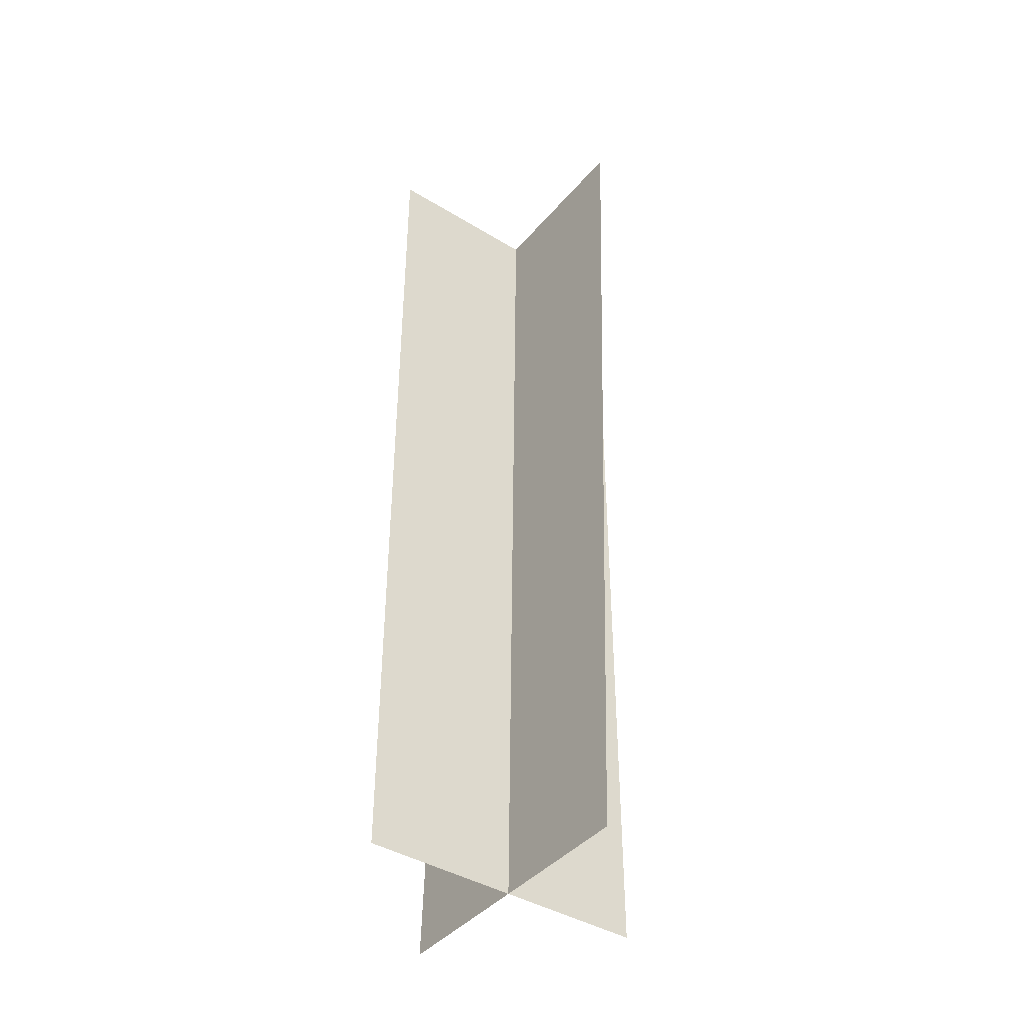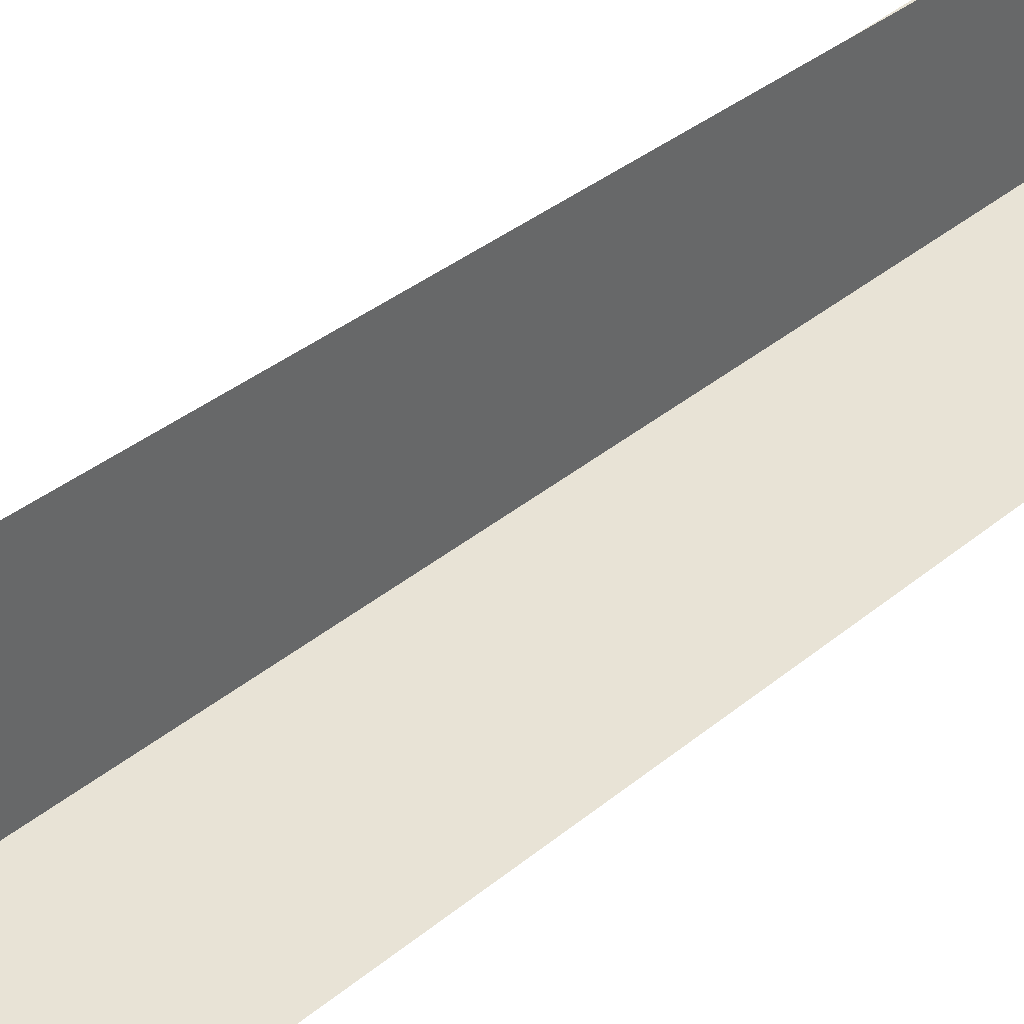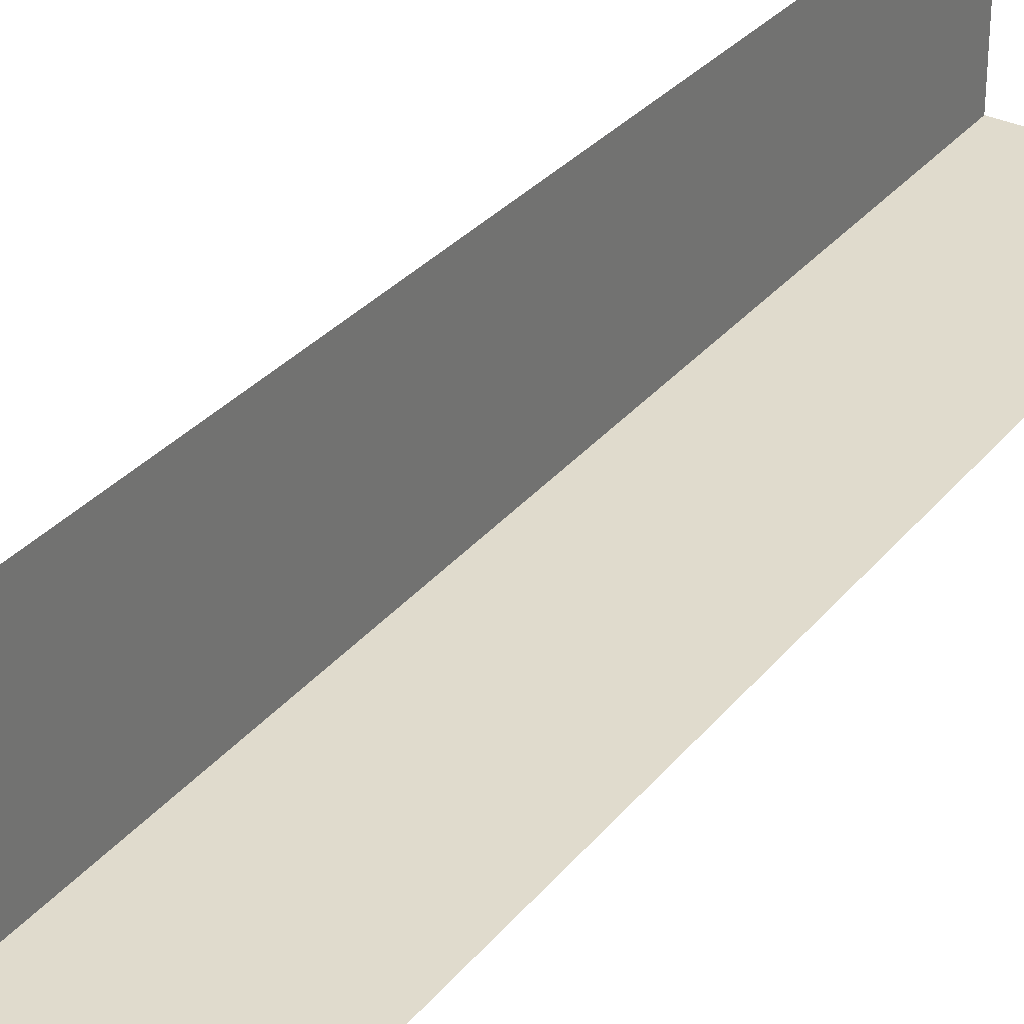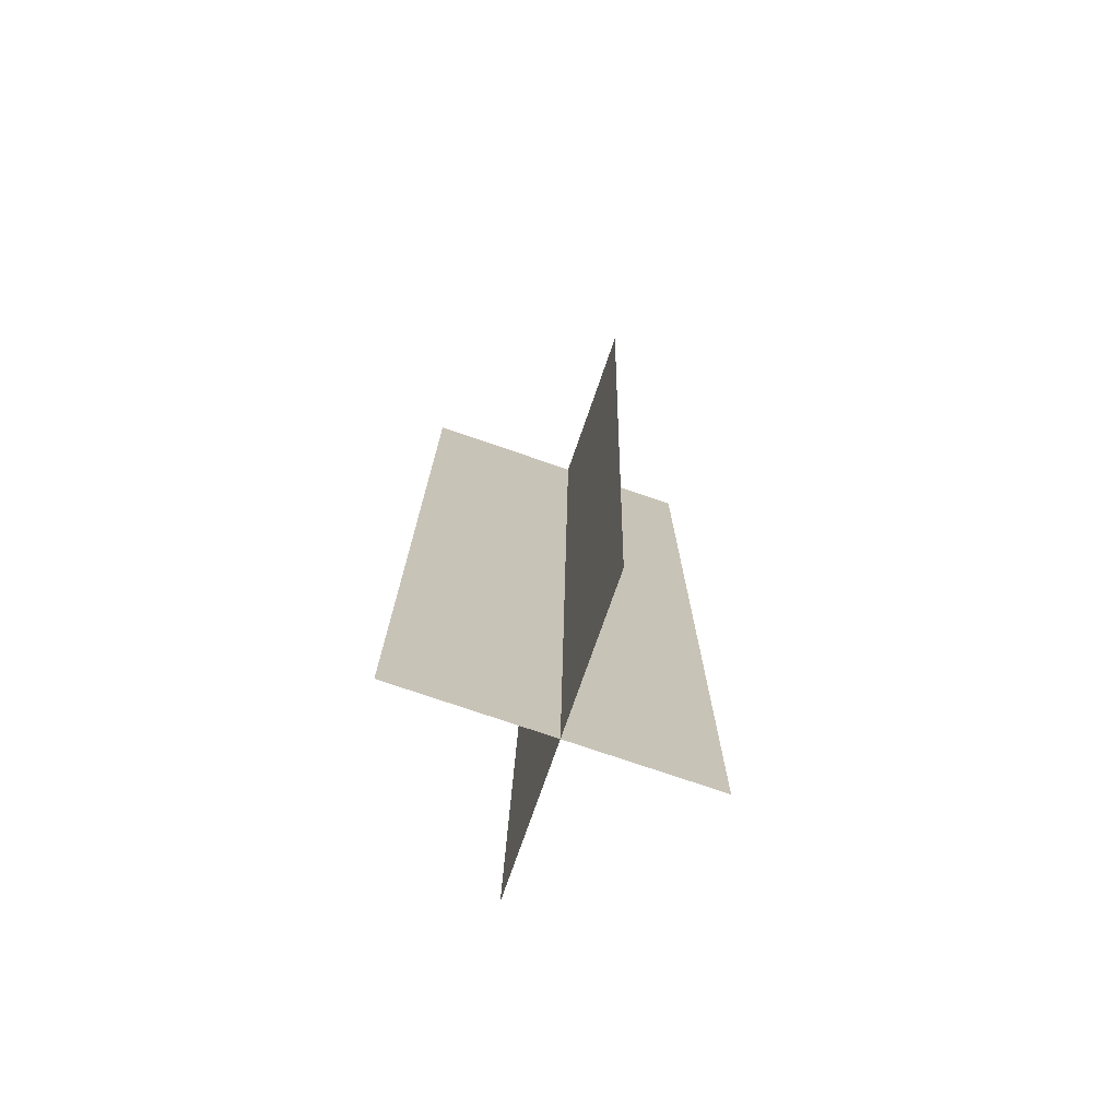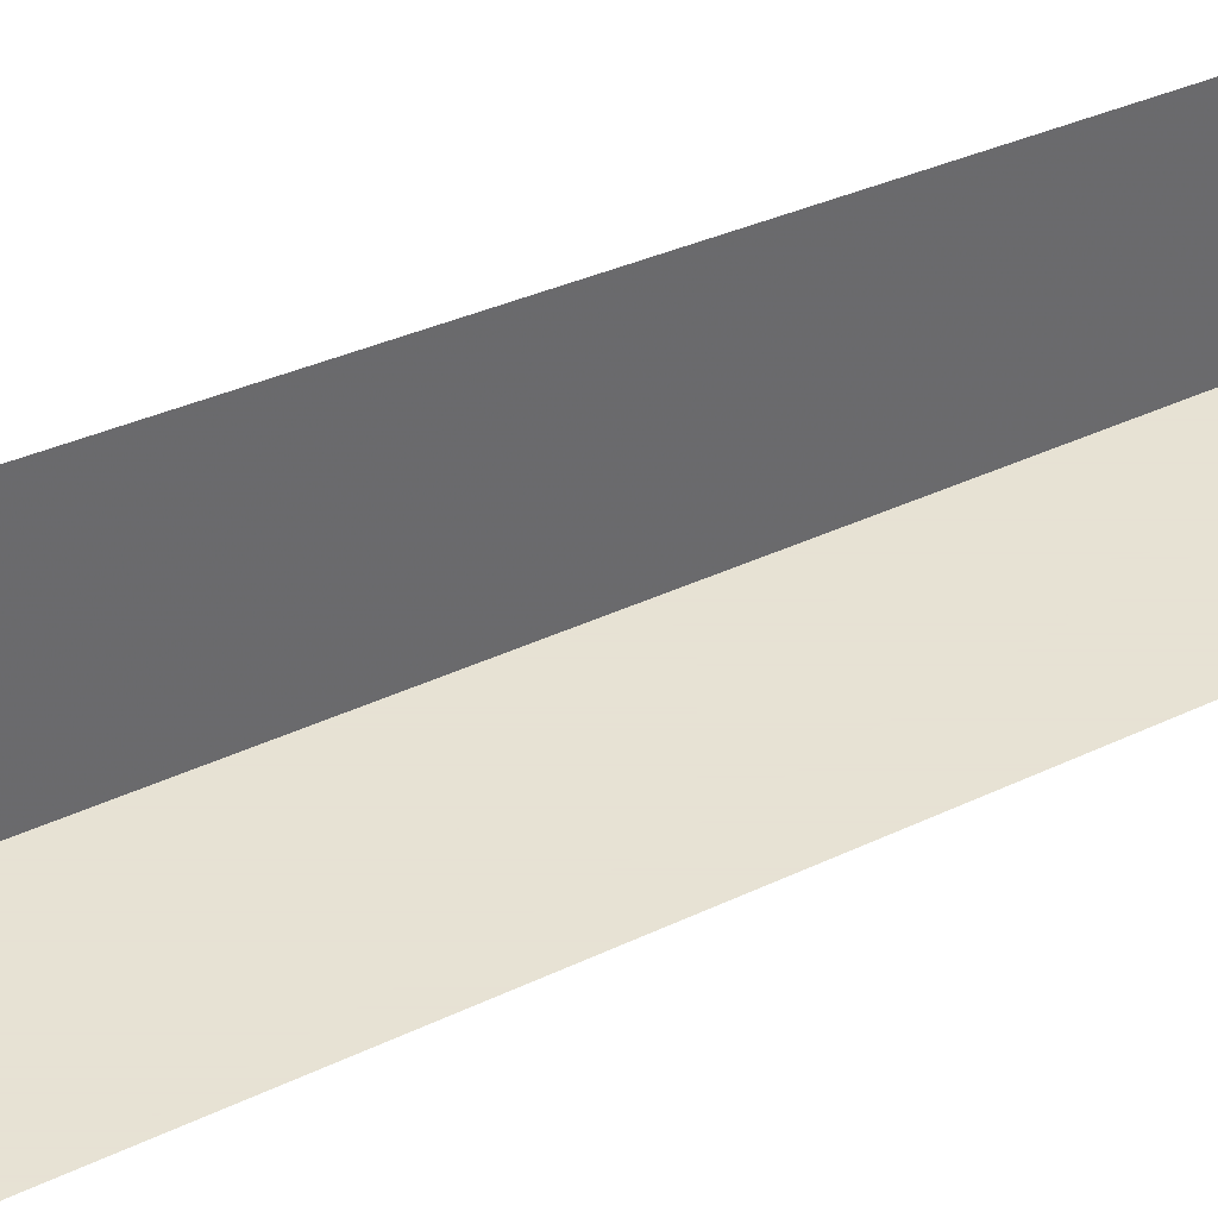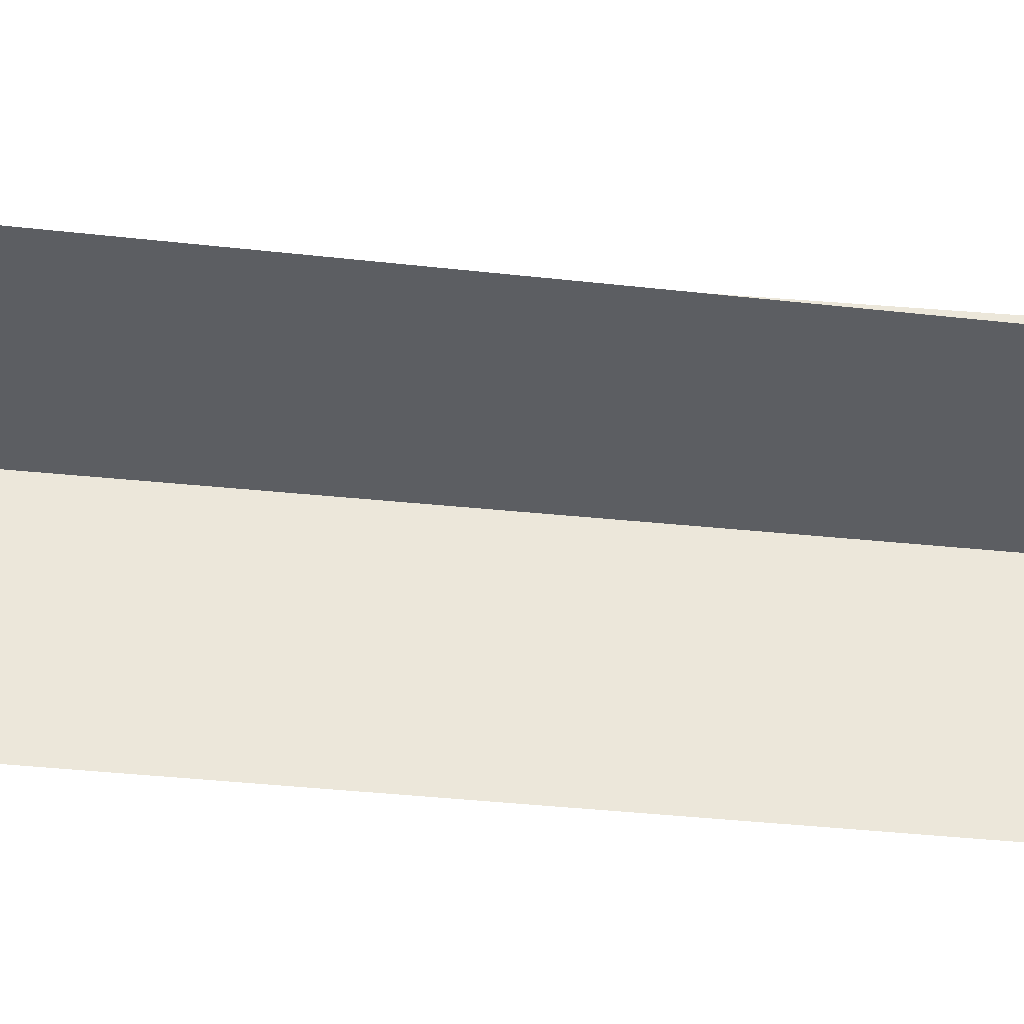
<metadata>
{"format":"obj","ext":"obj","renderer":"f3d","projection":"perspective","resolution":1024,"background":"white","views":[{"elev":-41.5,"azim":-36.4,"up":"+Y"},{"elev":41.5,"azim":-134.8,"up":"+Z"},{"elev":33.3,"azim":-147.5,"up":"+Z"},{"elev":-74.1,"azim":-19.1,"up":"+Y"},{"elev":39.7,"azim":-120.9,"up":"+Z"},{"elev":51.7,"azim":-84.7,"up":"+Z"}]}
</metadata>
<code>
g snowfield_fartree028
v 7.342 46.31 0
v -7.342 0.0229 0
v 7.342 0.0229 0
v -7.342 46.31 0
v 0.781 46.31 8.592
v 0.2539 0.0229 -7.342
v 0.2539 0.0229 7.342
v 0.781 46.31 -6.093
f 1 2 3
f 2 1 4
f 5 6 7
f 6 5 8

</code>
